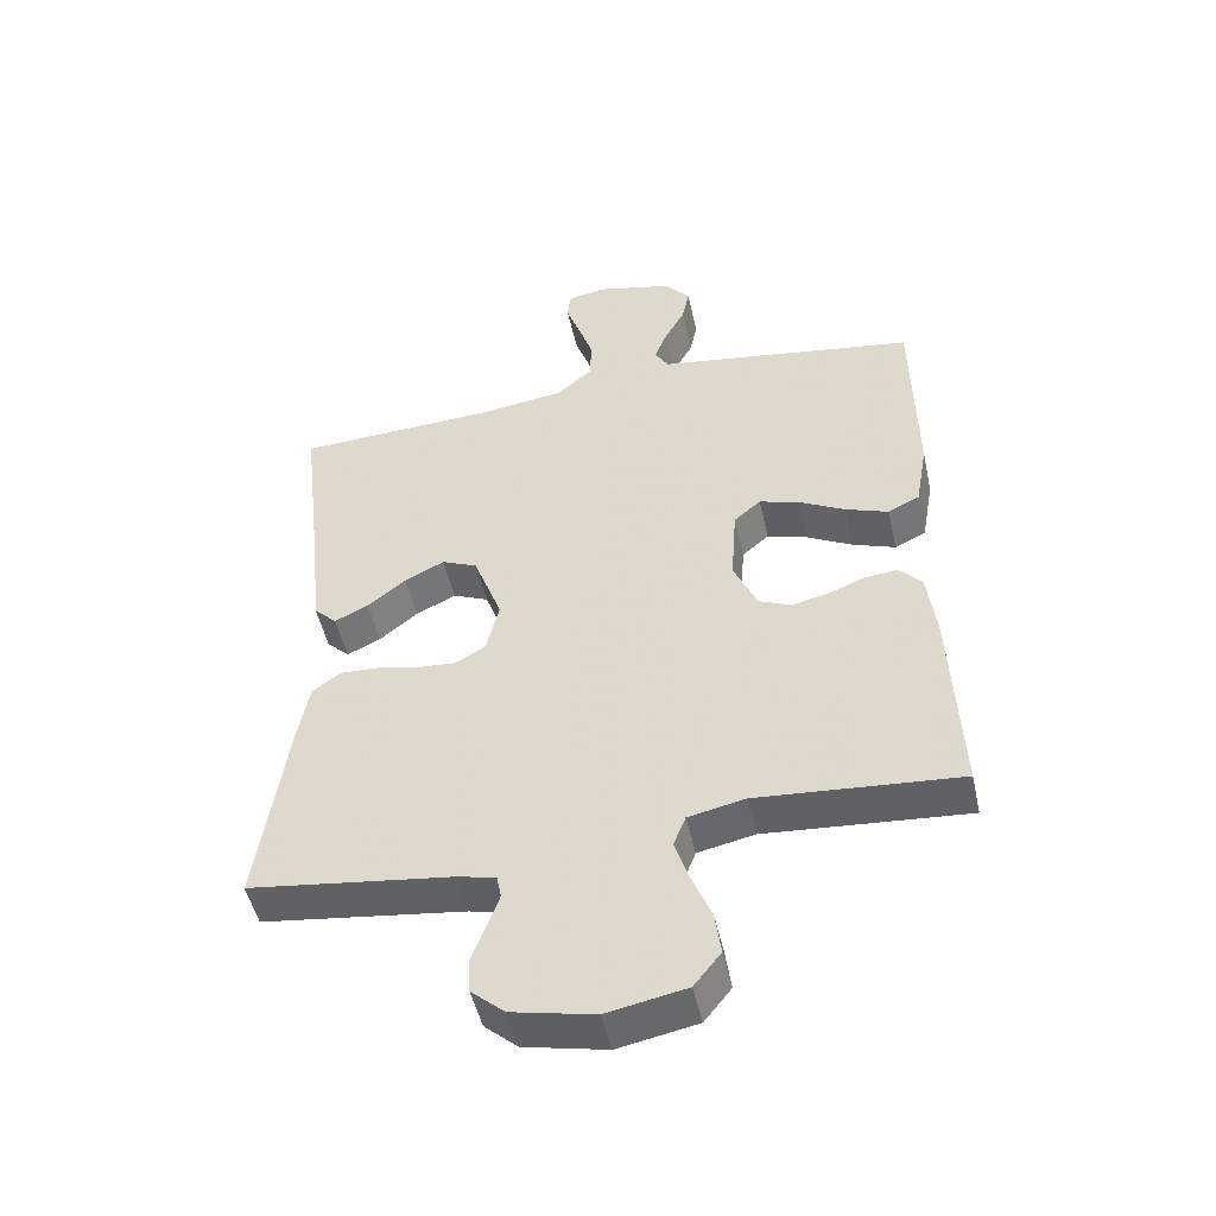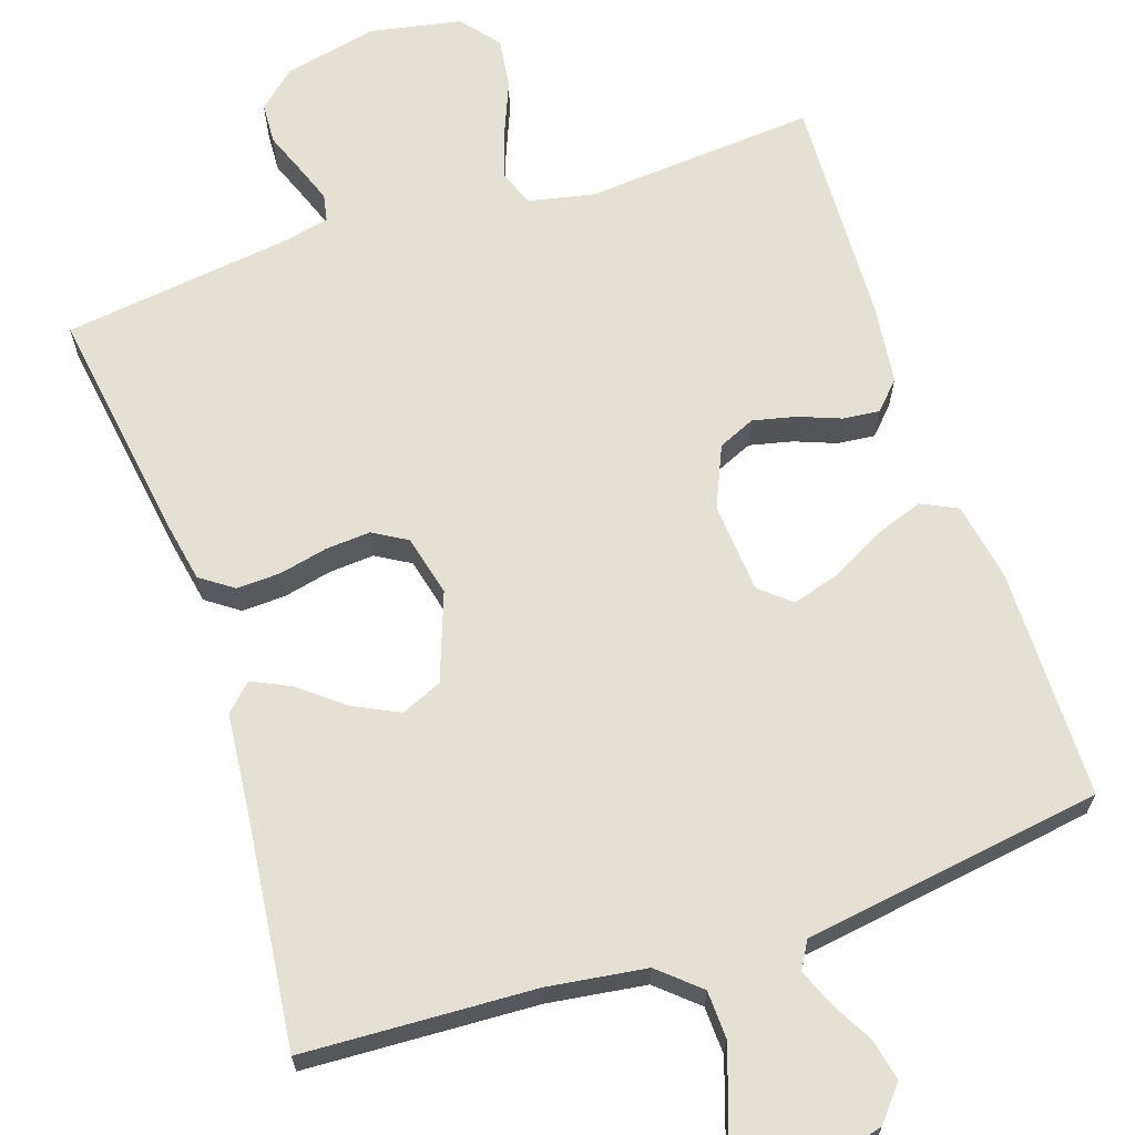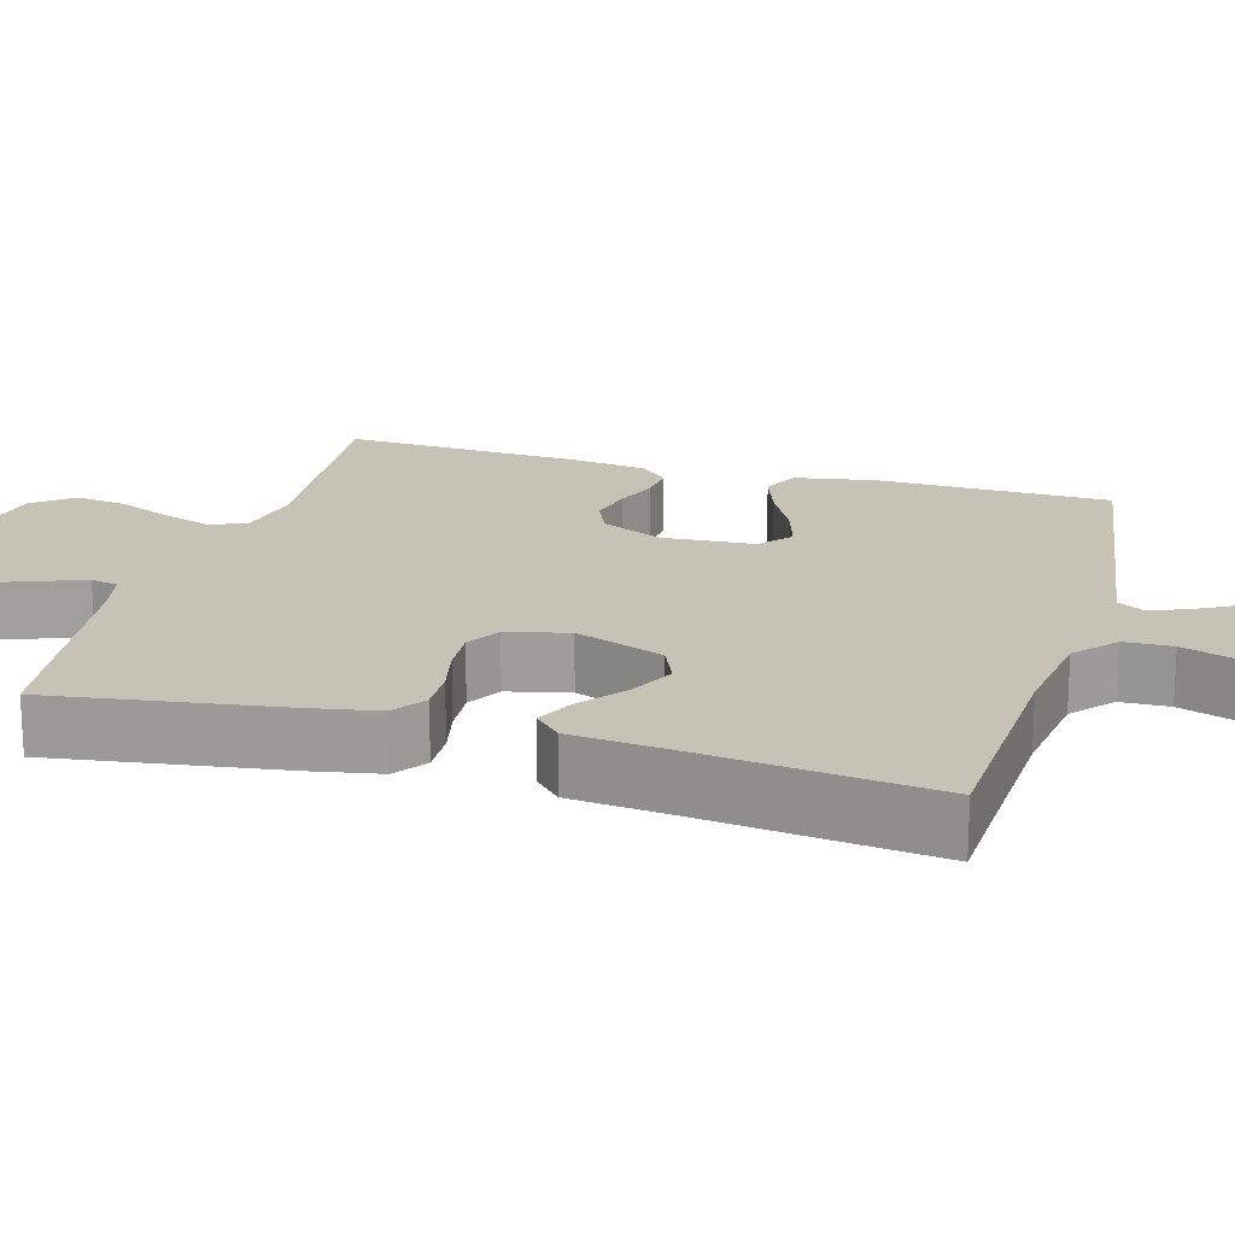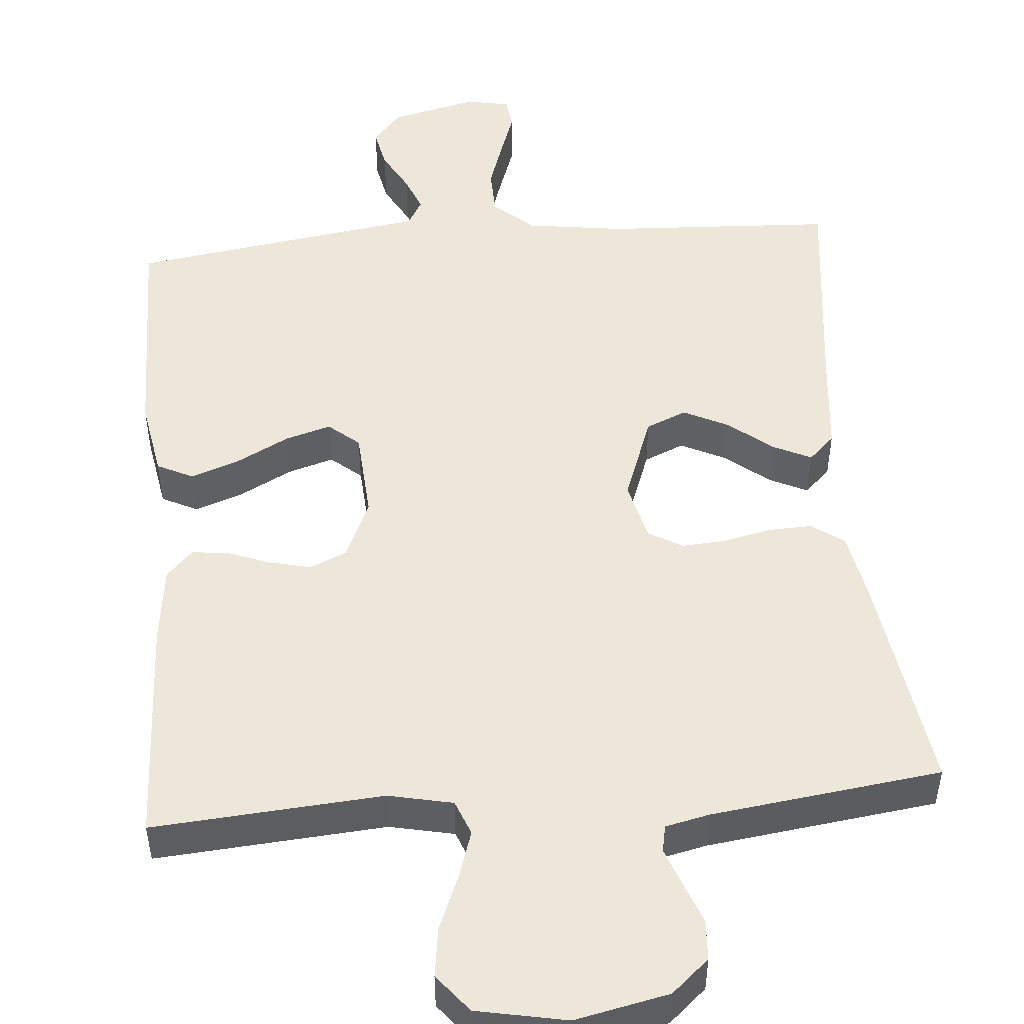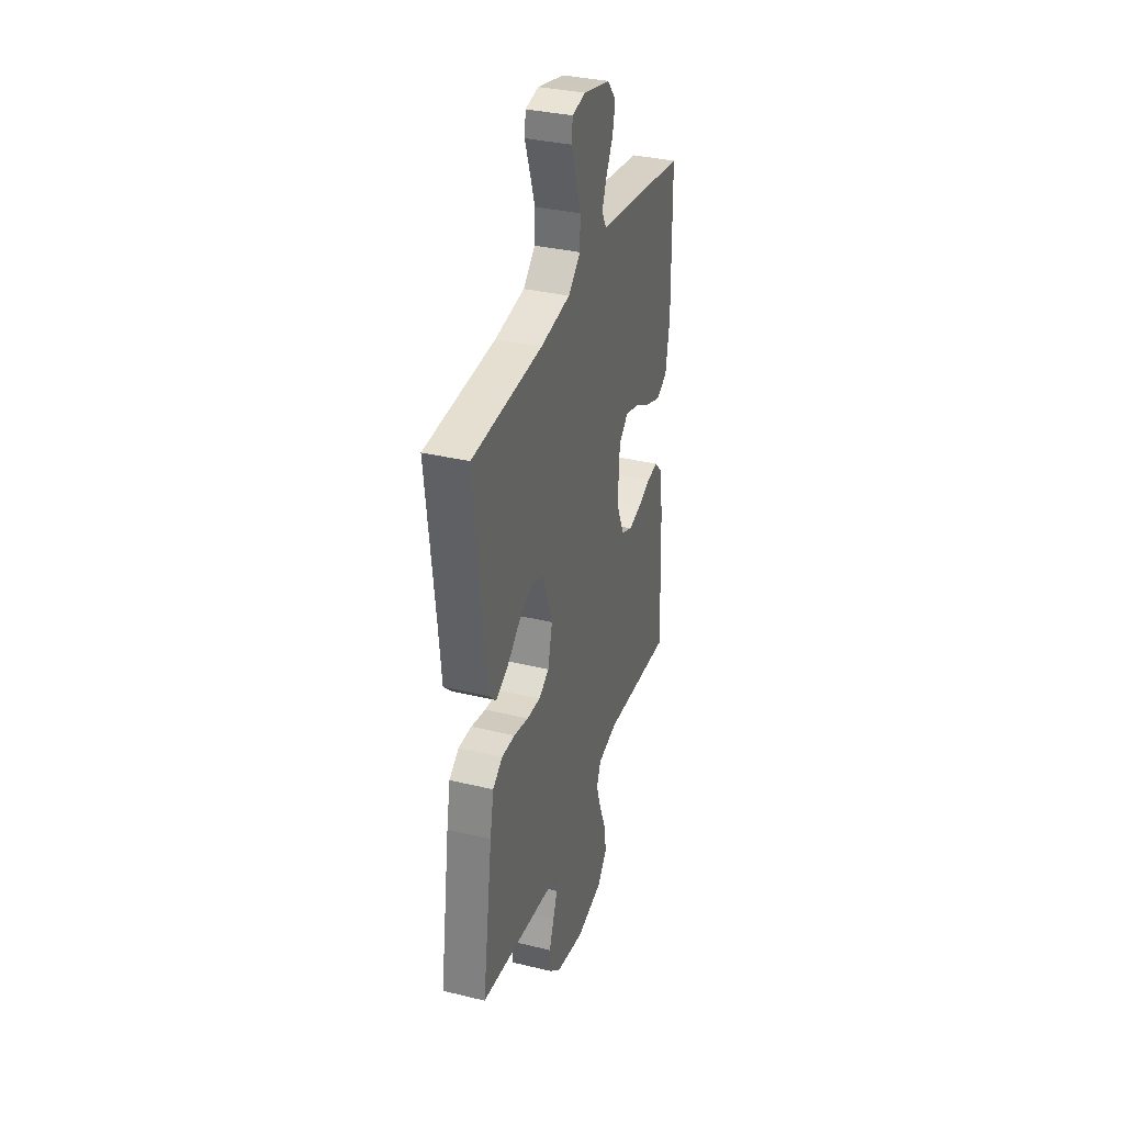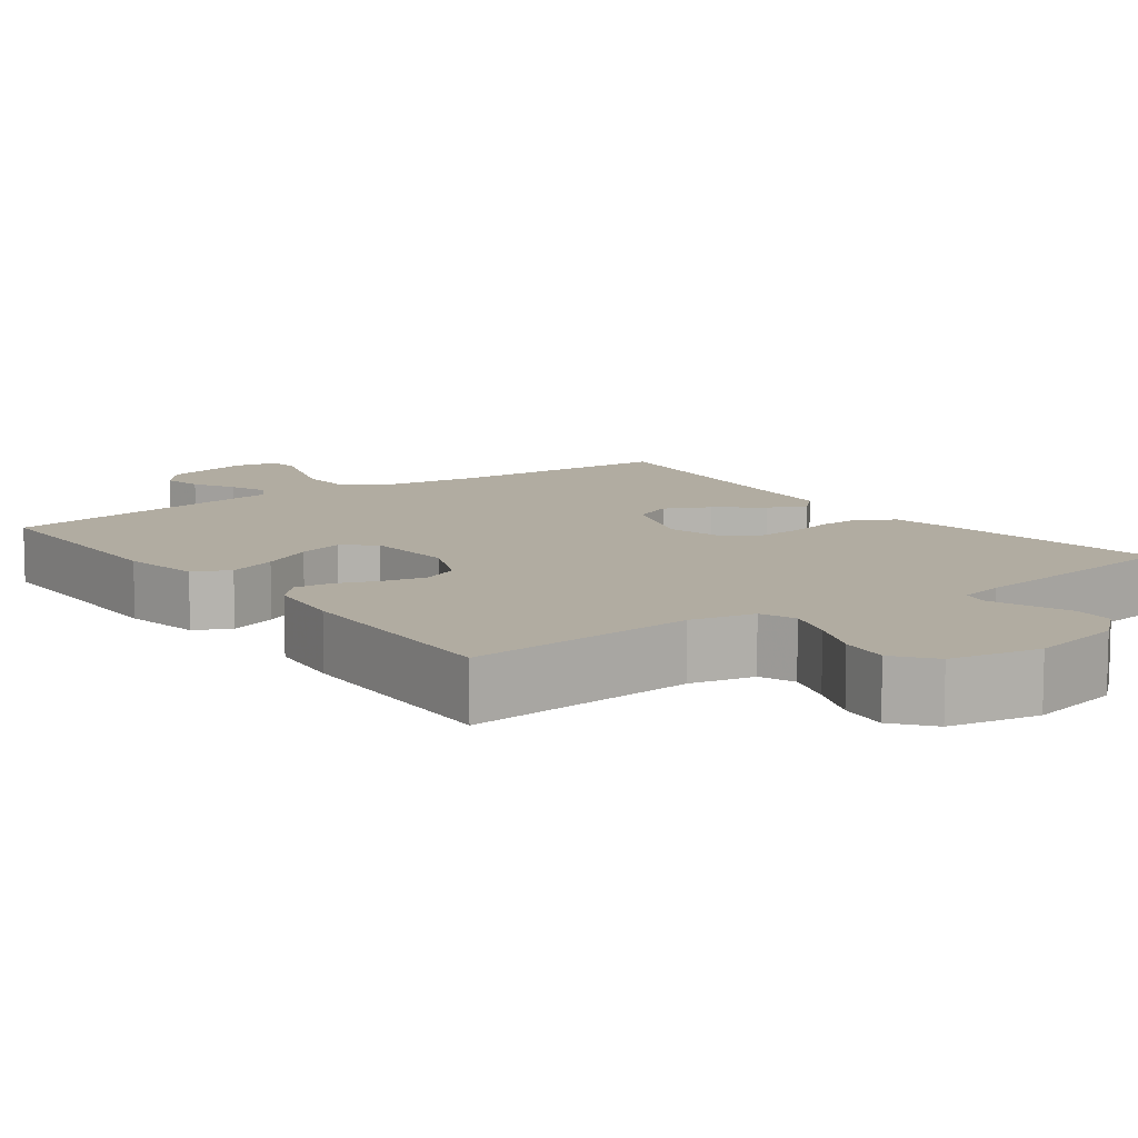
<metadata>
{"format":"obj","ext":"obj","renderer":"f3d","projection":"perspective","resolution":1024,"background":"white","views":[{"elev":-49.4,"azim":12.4,"up":"+Z"},{"elev":65.9,"azim":-18.6,"up":"+Y"},{"elev":19.2,"azim":-74.0,"up":"+Y"},{"elev":49.7,"azim":175.2,"up":"+Y"},{"elev":34.4,"azim":-72.0,"up":"+Z"},{"elev":10.2,"azim":143.5,"up":"+Y"}]}
</metadata>
<code>
v 0.5 0.07 -0.5
v 0.2 0.07 -0.477
v 0.116 0.07 -0.495
v 0.098 0.07 -0.541
v 0.119 0.07 -0.605
v 0.148 0.07 -0.675
v 0.157 0.07 -0.74
v 0.117 0.07 -0.79
v 0 0.07 -0.813
v -0.122 0.07 -0.787
v -0.171 0.07 -0.744
v -0.174 0.07 -0.691
v -0.153 0.07 -0.636
v -0.135 0.07 -0.587
v -0.142 0.07 -0.552
v -0.2 0.07 -0.539
v -0.5 0.07 -0.5
v -0.456 0.07 -0.2
v -0.44 0.07 -0.115
v -0.398 0.07 -0.085
v -0.341 0.07 -0.087
v -0.278 0.07 -0.101
v -0.22 0.07 -0.105
v -0.176 0.07 -0.079
v -0.157 0.07 0
v -0.199 0.07 0.114
v -0.252 0.07 0.137
v -0.311 0.07 0.108
v -0.368 0.07 0.062
v -0.418 0.07 0.038
v -0.452 0.07 0.071
v -0.465 0.07 0.2
v -0.5 0.07 0.5
v -0.2 0.07 0.515
v -0.073 0.07 0.533
v -0.021 0.07 0.579
v -0.019 0.07 0.641
v -0.041 0.07 0.707
v -0.062 0.07 0.767
v -0.057 0.07 0.809
v 0 0.07 0.82
v 0.114 0.07 0.793
v 0.151 0.07 0.749
v 0.14 0.07 0.696
v 0.11 0.07 0.641
v 0.091 0.07 0.593
v 0.111 0.07 0.558
v 0.2 0.07 0.545
v 0.5 0.07 0.5
v 0.504 0.07 0.2
v 0.486 0.07 0.098
v 0.439 0.07 0.075
v 0.375 0.07 0.098
v 0.307 0.07 0.134
v 0.247 0.07 0.152
v 0.207 0.07 0.118
v 0.199 0.07 0
v 0.234 0.07 -0.079
v 0.282 0.07 -0.1
v 0.338 0.07 -0.087
v 0.392 0.07 -0.066
v 0.44 0.07 -0.061
v 0.474 0.07 -0.097
v 0.487 0.07 -0.2
v 0.5 0 -0.5
v 0.2 0 -0.477
v 0.116 0 -0.495
v 0.098 0 -0.541
v 0.119 0 -0.605
v 0.148 0 -0.675
v 0.157 0 -0.74
v 0.117 0 -0.79
v 0 0 -0.813
v -0.122 0 -0.787
v -0.171 0 -0.744
v -0.174 0 -0.691
v -0.153 0 -0.636
v -0.135 0 -0.587
v -0.142 0 -0.552
v -0.2 0 -0.539
v -0.5 0 -0.5
v -0.456 0 -0.2
v -0.44 0 -0.115
v -0.398 0 -0.085
v -0.341 0 -0.087
v -0.278 0 -0.101
v -0.22 0 -0.105
v -0.176 0 -0.079
v -0.157 0 0
v -0.199 0 0.114
v -0.252 0 0.137
v -0.311 0 0.108
v -0.368 0 0.062
v -0.418 0 0.038
v -0.452 0 0.071
v -0.465 0 0.2
v -0.5 0 0.5
v -0.2 0 0.515
v -0.073 0 0.533
v -0.021 0 0.579
v -0.019 0 0.641
v -0.041 0 0.707
v -0.062 0 0.767
v -0.057 0 0.809
v 0 0 0.82
v 0.114 0 0.793
v 0.151 0 0.749
v 0.14 0 0.696
v 0.11 0 0.641
v 0.091 0 0.593
v 0.111 0 0.558
v 0.2 0 0.545
v 0.5 0 0.5
v 0.504 0 0.2
v 0.486 0 0.098
v 0.439 0 0.075
v 0.375 0 0.098
v 0.307 0 0.134
v 0.247 0 0.152
v 0.207 0 0.118
v 0.199 0 0
v 0.234 0 -0.079
v 0.282 0 -0.1
v 0.338 0 -0.087
v 0.392 0 -0.066
v 0.44 0 -0.061
v 0.474 0 -0.097
v 0.487 0 -0.2
f 63 64 1 2
f 60 61 62 63
f 59 60 63 2
f 58 59 2 3
f 57 58 3 4
f 56 57 4
f 51 52 53 54
f 51 54 55
f 50 51 55
f 47 48 49 50
f 47 50 55
f 46 47 55 56
f 42 43 44 45
f 42 45 46
f 41 42 46
f 38 39 40 41
f 37 38 41 46
f 36 37 46 56
f 32 33 34
f 32 34 35
f 31 32 35
f 28 29 30 31
f 27 28 31 35
f 26 27 35 36
f 19 20 21 22
f 19 22 23
f 16 17 18 19
f 15 16 19 23
f 14 15 23 24
f 10 11 12 13
f 10 13 14
f 9 10 14
f 5 6 7 8
f 4 5 8 9
f 25 26 36 56
f 14 24 25 56
f 4 9 14 56
f 66 65 128 127
f 127 126 125 124
f 66 127 124 123
f 67 66 123 122
f 68 67 122 121
f 68 121 120
f 118 117 116 115
f 119 118 115
f 119 115 114
f 114 113 112 111
f 119 114 111
f 120 119 111 110
f 109 108 107 106
f 110 109 106
f 110 106 105
f 105 104 103 102
f 110 105 102 101
f 120 110 101 100
f 98 97 96
f 99 98 96
f 99 96 95
f 95 94 93 92
f 99 95 92 91
f 100 99 91 90
f 86 85 84 83
f 87 86 83
f 83 82 81 80
f 87 83 80 79
f 88 87 79 78
f 77 76 75 74
f 78 77 74
f 78 74 73
f 72 71 70 69
f 73 72 69 68
f 120 100 90 89
f 120 89 88 78
f 120 78 73 68
f 1 65 66 2
f 2 66 67 3
f 3 67 68 4
f 4 68 69 5
f 5 69 70 6
f 6 70 71 7
f 7 71 72 8
f 8 72 73 9
f 9 73 74 10
f 10 74 75 11
f 11 75 76 12
f 12 76 77 13
f 13 77 78 14
f 14 78 79 15
f 15 79 80 16
f 16 80 81 17
f 17 81 82 18
f 18 82 83 19
f 19 83 84 20
f 20 84 85 21
f 21 85 86 22
f 22 86 87 23
f 23 87 88 24
f 24 88 89 25
f 25 89 90 26
f 26 90 91 27
f 27 91 92 28
f 28 92 93 29
f 29 93 94 30
f 30 94 95 31
f 31 95 96 32
f 32 96 97 33
f 33 97 98 34
f 34 98 99 35
f 35 99 100 36
f 36 100 101 37
f 37 101 102 38
f 38 102 103 39
f 39 103 104 40
f 40 104 105 41
f 41 105 106 42
f 42 106 107 43
f 43 107 108 44
f 44 108 109 45
f 45 109 110 46
f 46 110 111 47
f 47 111 112 48
f 48 112 113 49
f 49 113 114 50
f 50 114 115 51
f 51 115 116 52
f 52 116 117 53
f 53 117 118 54
f 54 118 119 55
f 55 119 120 56
f 56 120 121 57
f 57 121 122 58
f 58 122 123 59
f 59 123 124 60
f 60 124 125 61
f 61 125 126 62
f 62 126 127 63
f 63 127 128 64
f 64 128 65 1

</code>
